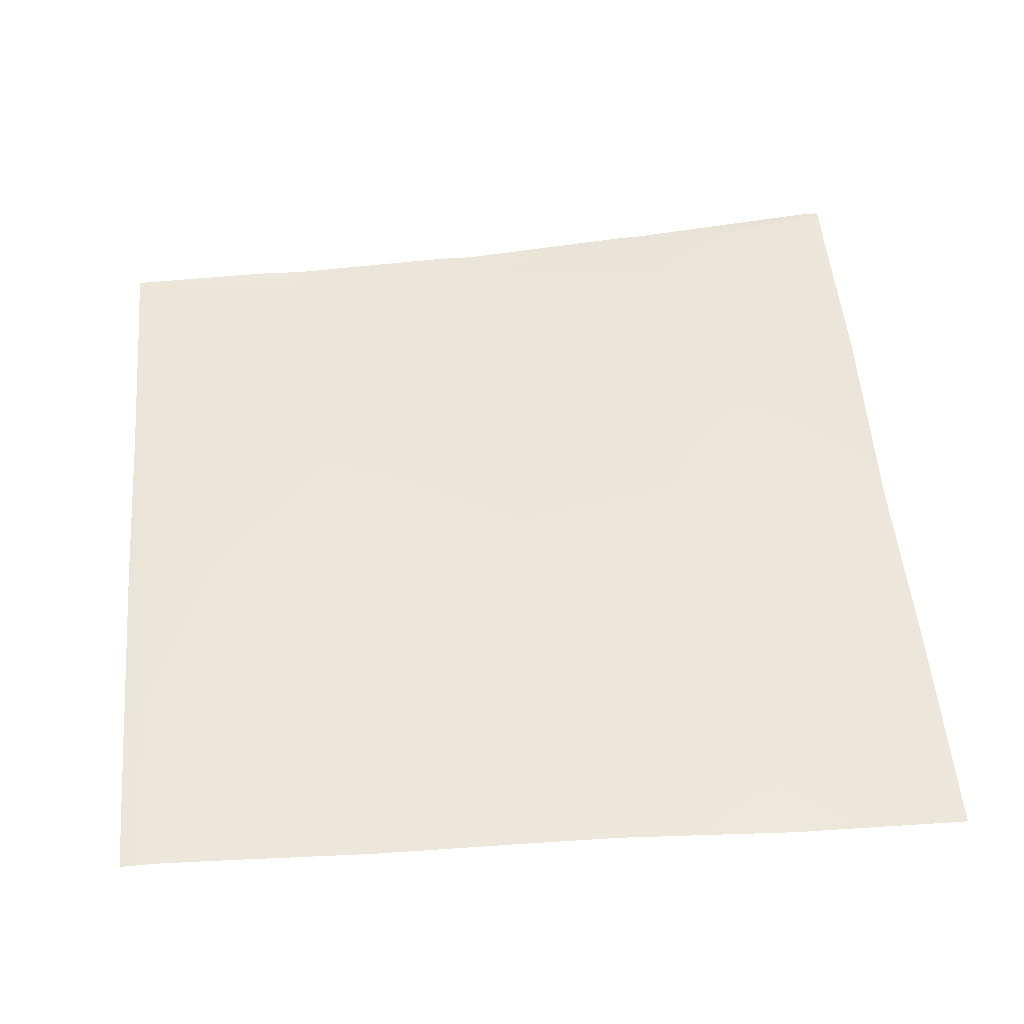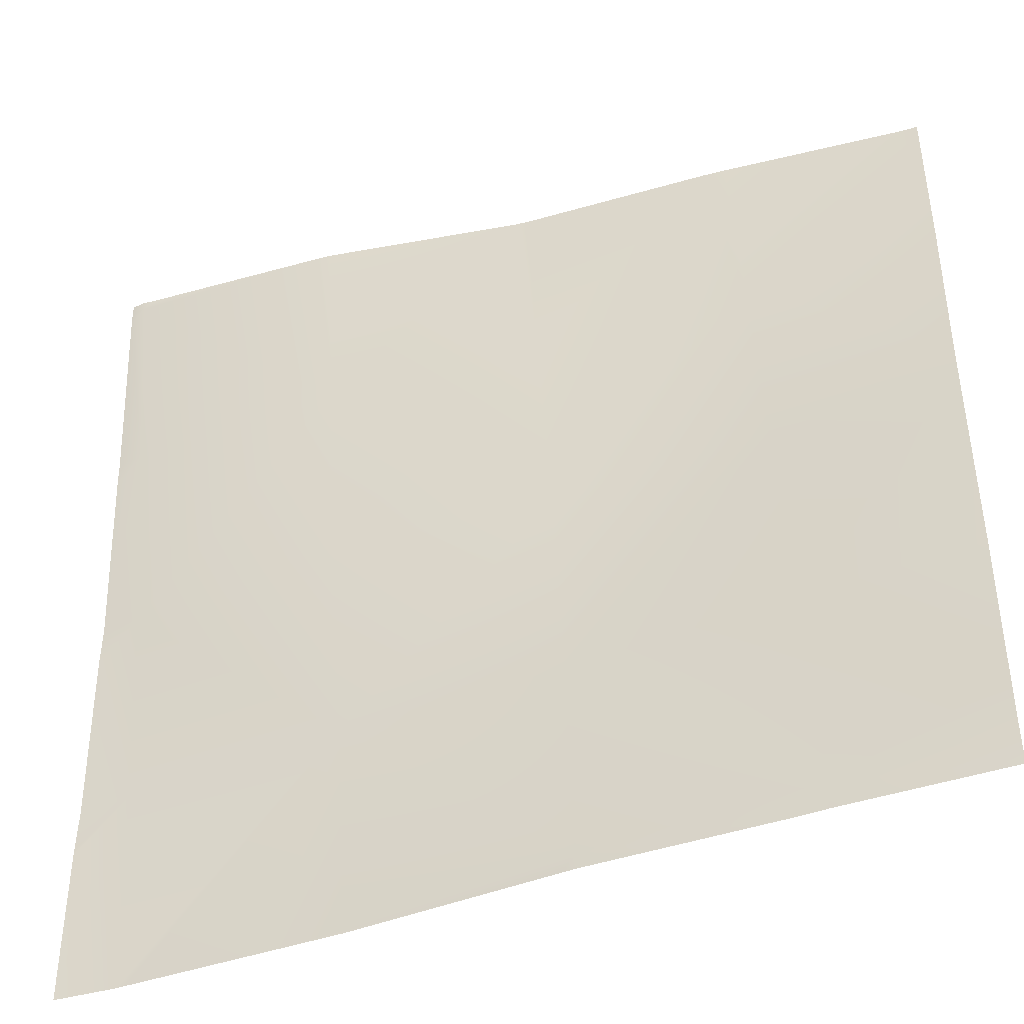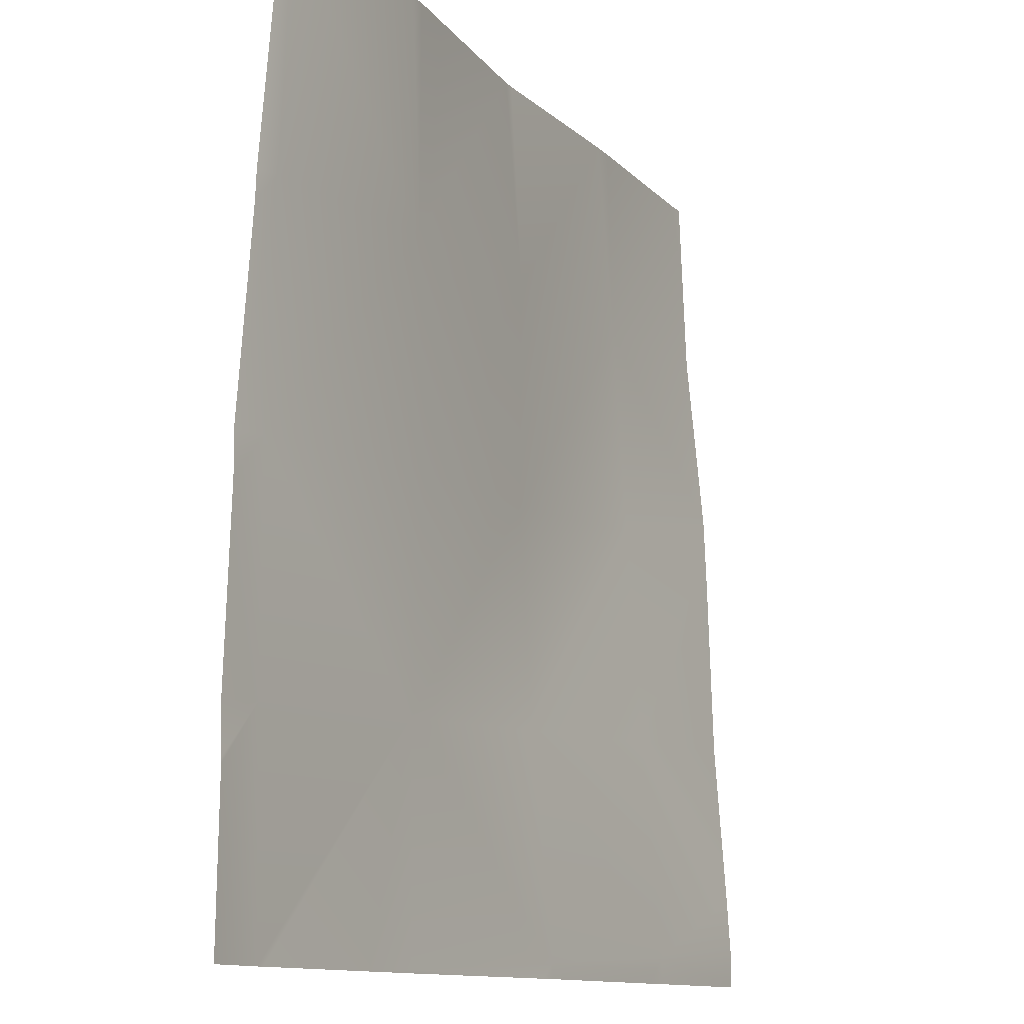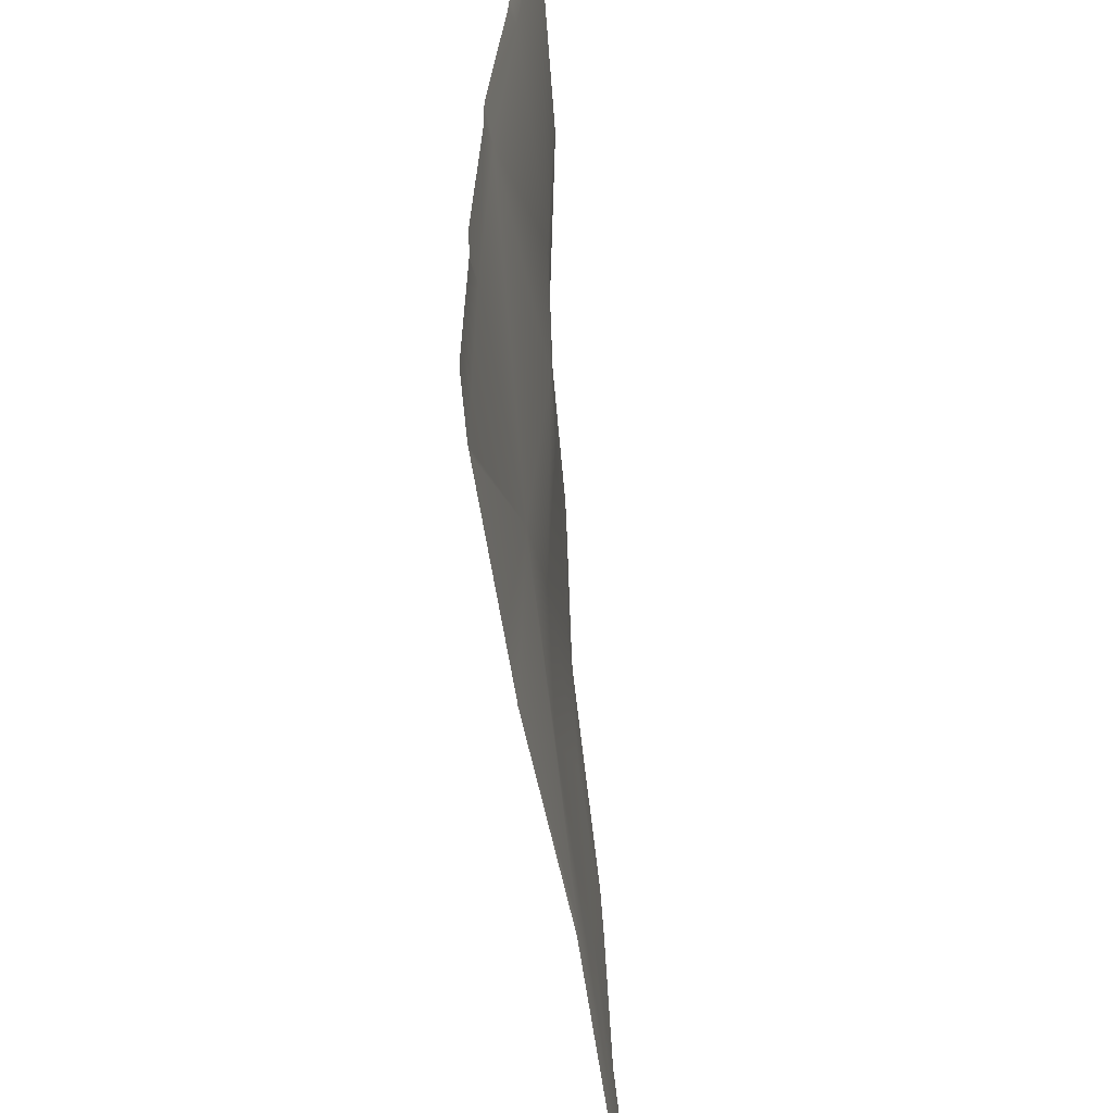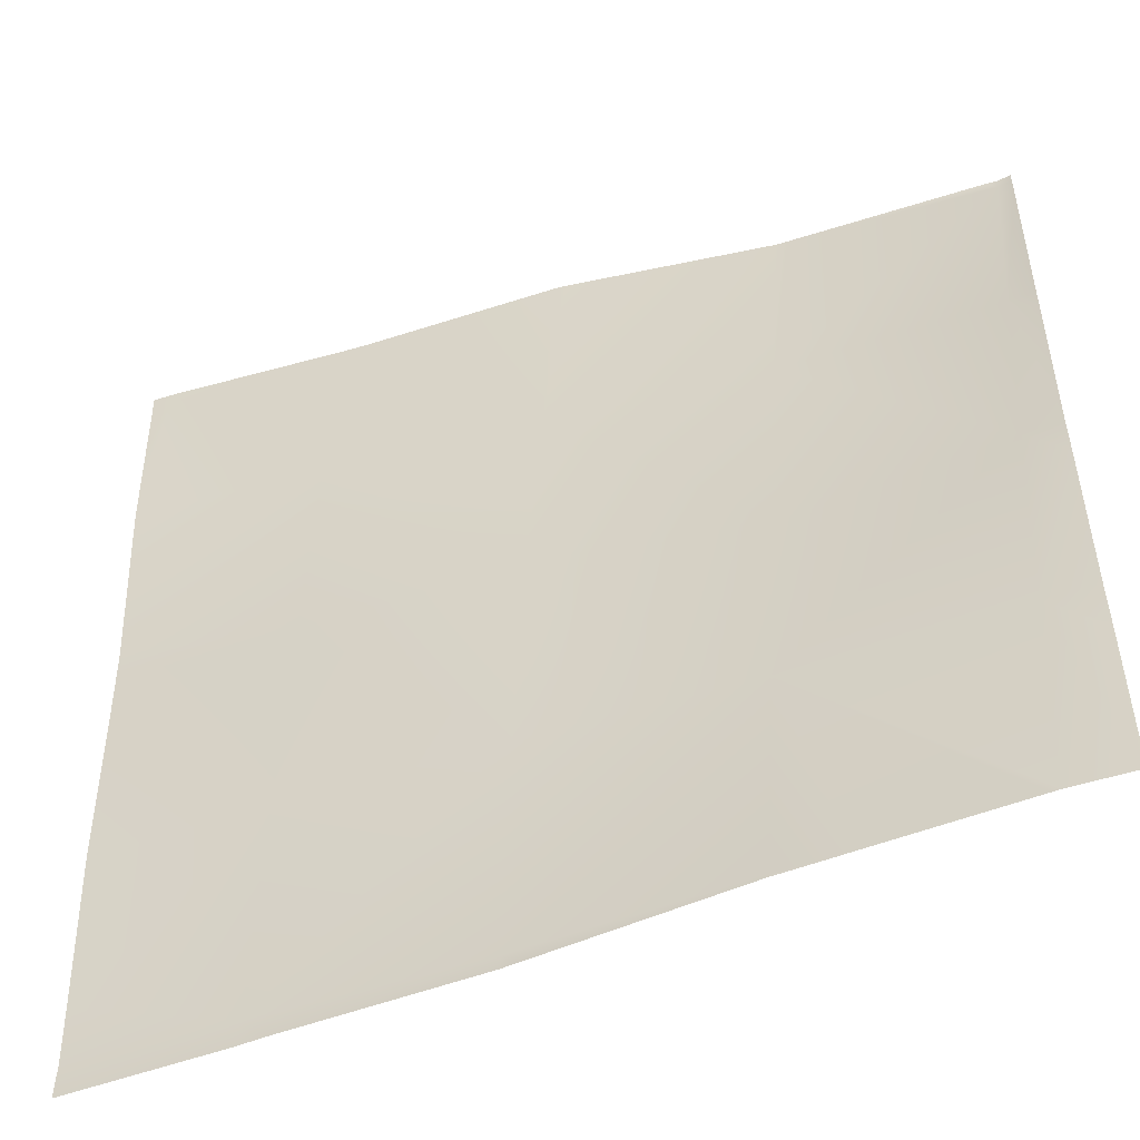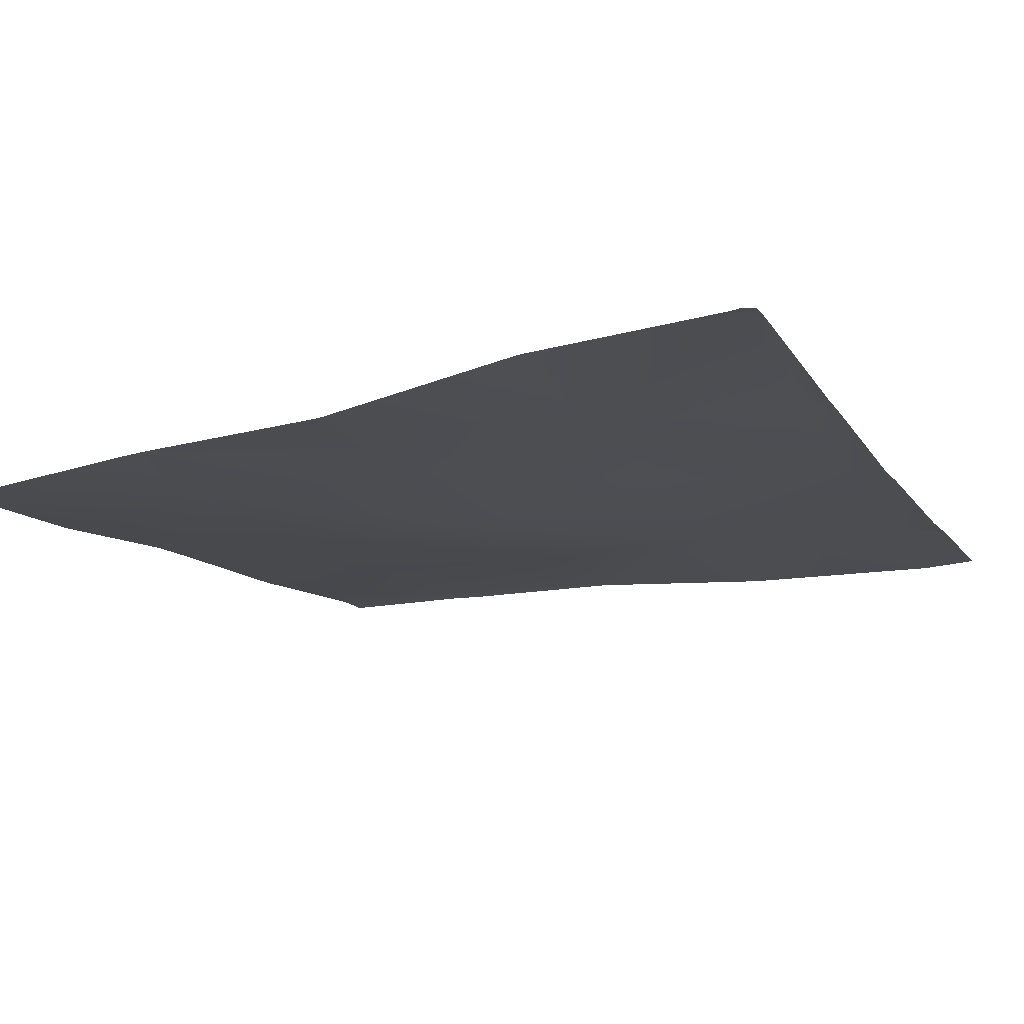
<metadata>
{"format":"obj","ext":"obj","renderer":"f3d","projection":"perspective","resolution":1024,"background":"white","views":[{"elev":49.3,"azim":-95.5,"up":"+Y"},{"elev":-44.0,"azim":-158.5,"up":"+Z"},{"elev":-12.1,"azim":120.9,"up":"+Z"},{"elev":-57.1,"azim":97.5,"up":"+Z"},{"elev":-51.4,"azim":22.3,"up":"+Z"},{"elev":-14.6,"azim":24.4,"up":"+Y"}]}
</metadata>
<code>
v 133.8 3.171 -192
v 133.8 3.193 -191
v 134.7 3.132 -192
v 128 3.179 -190.7
v 128 3.153 -191.9
v 128 3.15 -192
v 141.8 3.101 -192
v 141.8 3.132 -191.5
v 142.3 3.065 -192
v 142.2 2.567 -183.5
v 128 3.05 -188.7
v 134.3 2.685 -183.1
v 149.8 2.565 -192
v 149.8 2.573 -191.9
v 149.9 2.57 -192
v 152.1 2.532 -192
v 150.2 2.767 -183.9
v 128 2.609 -182.7
v 128 2.405 -176.1
v 134.7 2.365 -175.1
v 142.7 2.345 -175.5
v 128 2.35 -174.7
v 128 2.301 -173.5
v 135.1 2.048 -167.1
v 128 1.65 -166.7
v 128.7 1.428 -160
v 128 1.506 -163
v 128 1.39 -160
v 136.3 2.144 -160
v 143.1 2.67 -167.5
v 135.5 2.079 -160
v 157.8 2.437 -192
v 158.2 2.576 -184.3
v 157.5 2.444 -192
v 160 2.643 -186.1
v 160 2.594 -184.4
v 160 2.648 -186.3
v 160 2.563 -192
v 160 2.845 -177.9
v 158.6 2.887 -176.3
v 143.9 2.528 -160
v 151.1 3.463 -167.9
v 143.5 2.486 -160
v 150.6 3.516 -175.9
v 159 3.533 -168.4
v 160 2.823 -176.4
v 160 3.405 -169.4
v 151.5 3.764 -160
v 159.5 4.243 -160.4
v 160 4.143 -161
v 160 3.449 -168.4
v 159.5 4.247 -160
v 159.1 4.197 -160
v 152 3.796 -160
v 160 4.174 -160.4
v 160 4.18 -160.1
v 160 4.181 -160
f 1 2 3
f 4 2 5
f 5 1 6
f 5 2 1
f 7 8 9
f 8 3 2
f 8 7 3
f 8 2 10
f 2 11 12
f 2 4 11
f 13 14 15
f 14 9 8
f 14 13 9
f 15 14 16
f 14 8 17
f 18 19 12
f 10 12 20
f 2 12 10
f 10 20 21
f 22 12 19
f 22 20 12
f 18 12 11
f 20 23 24
f 20 22 23
f 25 26 24
f 25 27 26
f 27 28 26
f 24 29 30
f 24 31 29
f 25 24 23
f 24 30 21
f 31 24 26
f 21 20 24
f 17 10 21
f 32 17 33
f 32 34 17
f 10 17 8
f 35 33 36
f 35 37 33
f 38 33 37
f 38 32 33
f 39 33 40
f 39 36 33
f 33 17 40
f 30 41 42
f 30 43 41
f 21 30 44
f 30 42 44
f 43 30 29
f 40 42 45
f 42 40 44
f 45 46 40
f 45 47 46
f 48 42 41
f 17 44 40
f 42 49 45
f 50 45 49
f 50 51 45
f 21 44 17
f 52 49 53
f 53 49 54
f 52 55 49
f 52 56 55
f 56 52 57
f 42 54 49
f 42 48 54
f 39 40 46
f 51 47 45
f 55 50 49
f 17 16 14
f 17 34 16

</code>
